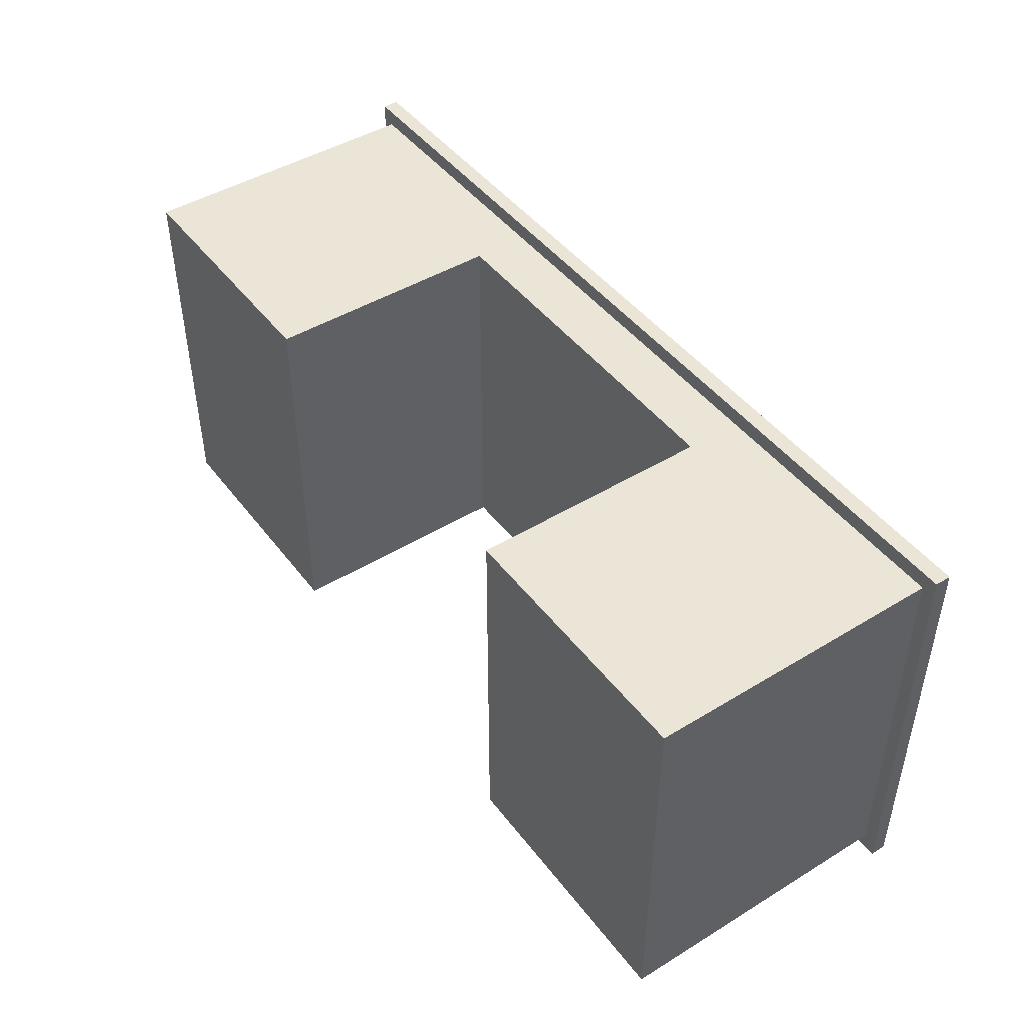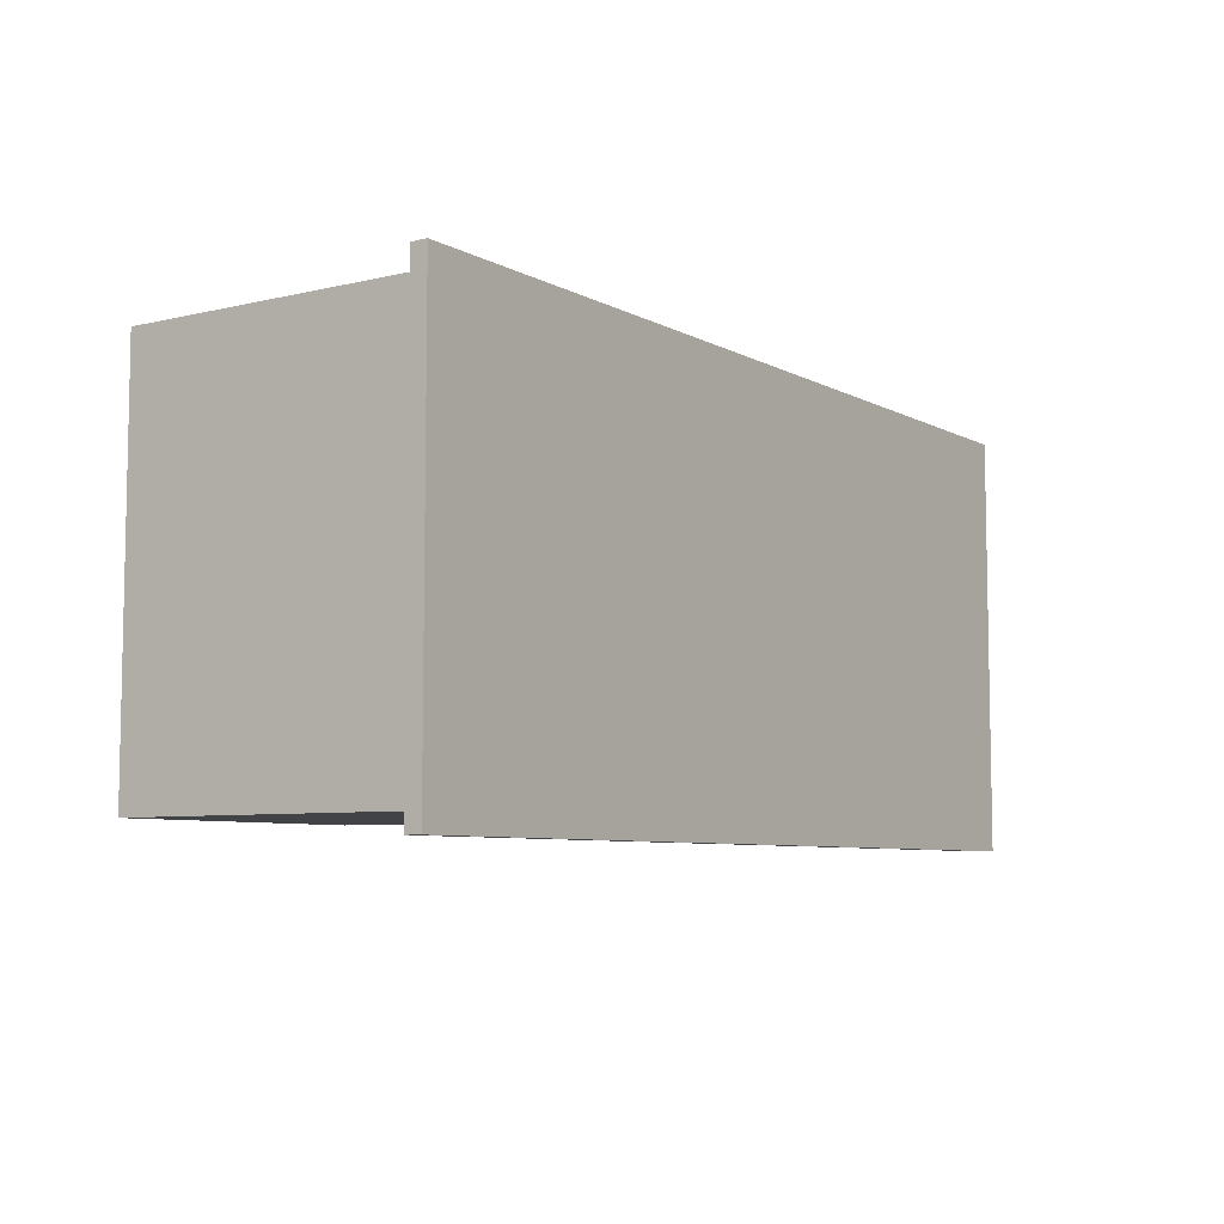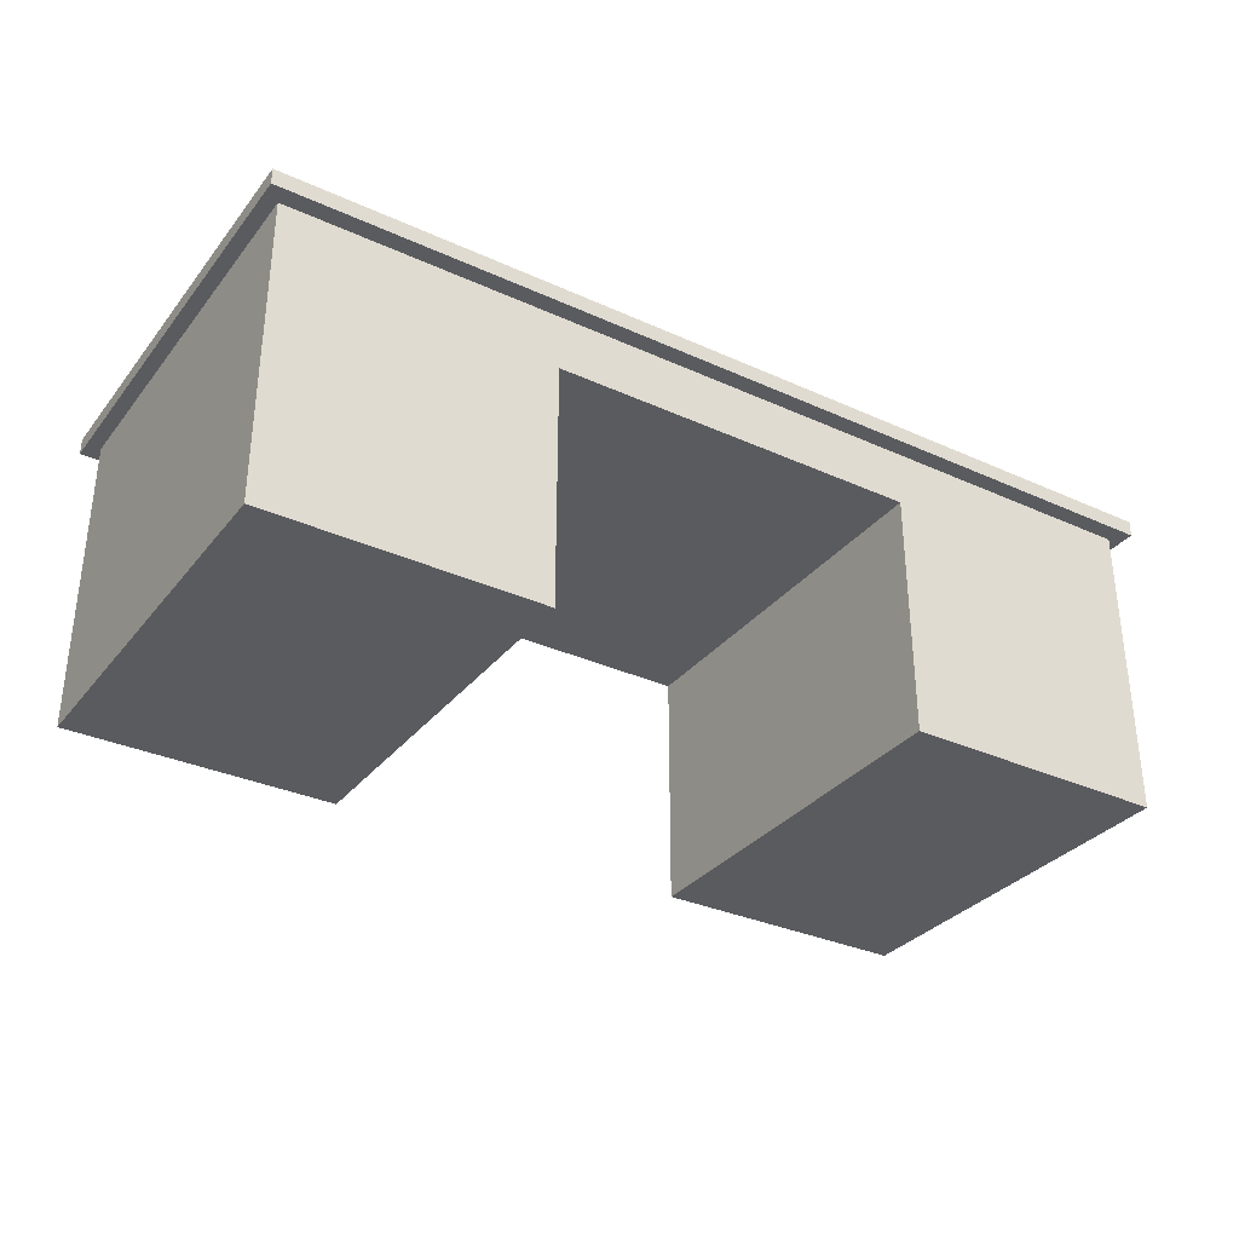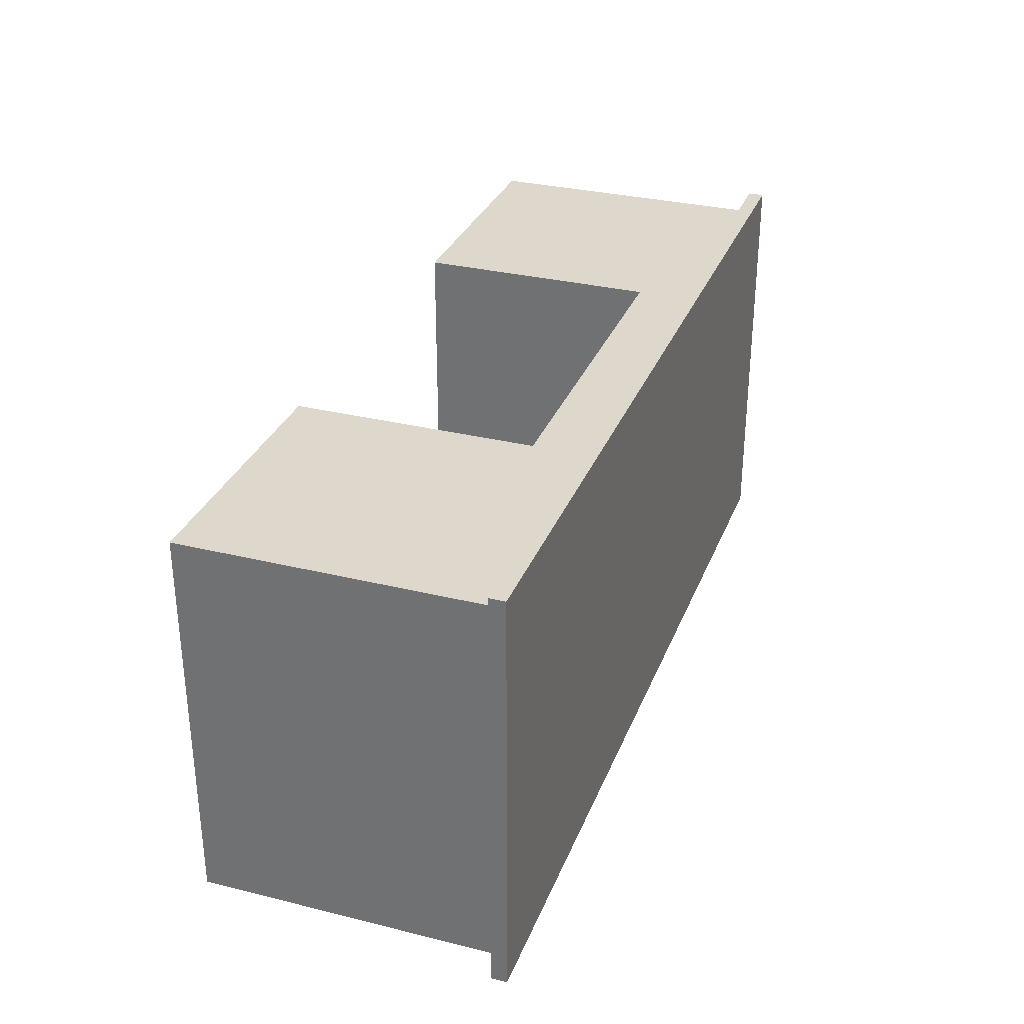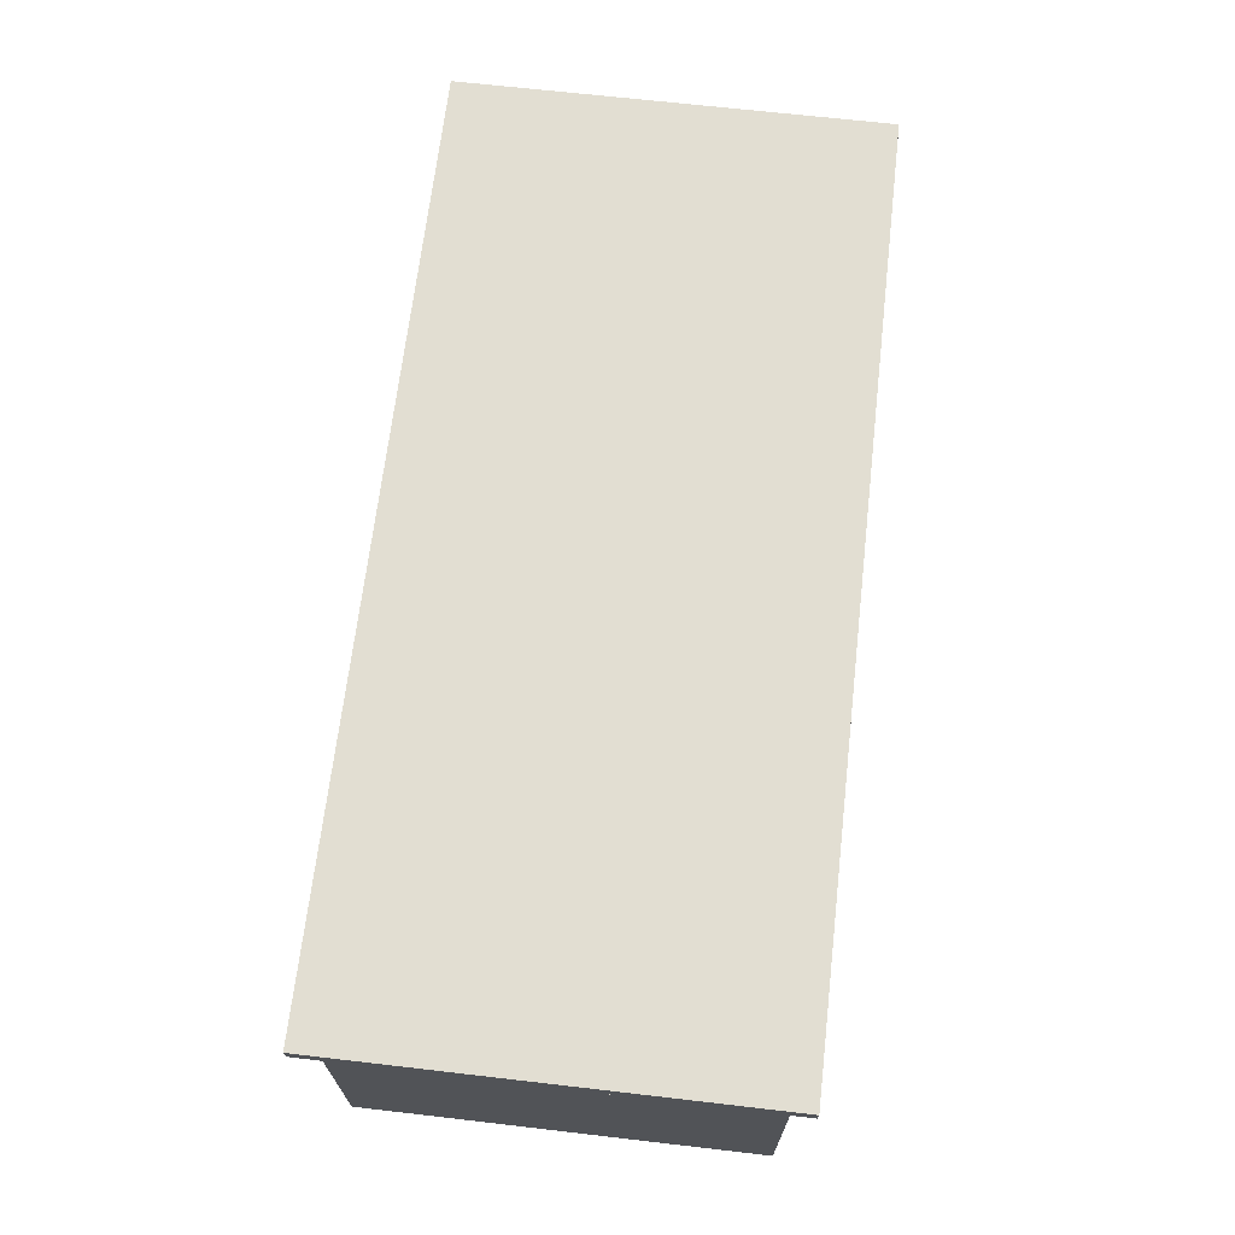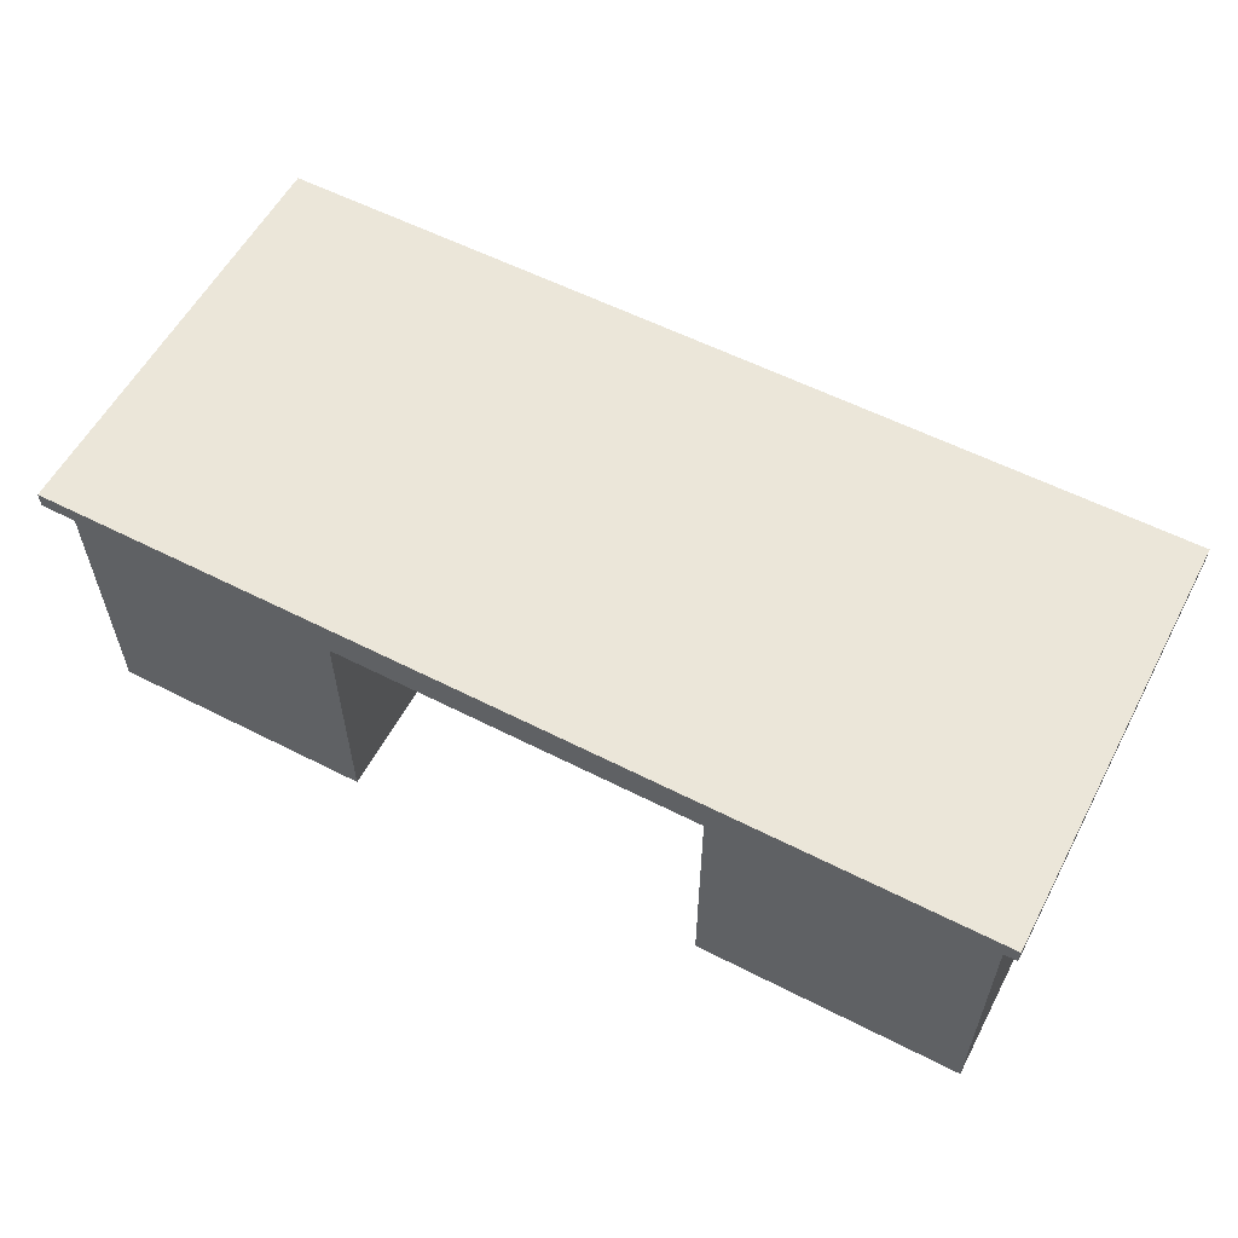
<metadata>
{"format":"obj","ext":"obj","renderer":"f3d","projection":"perspective","resolution":1024,"background":"white","views":[{"elev":45.7,"azim":55.0,"up":"+Z"},{"elev":-6.9,"azim":124.4,"up":"+Z"},{"elev":-32.6,"azim":-32.2,"up":"+Y"},{"elev":31.3,"azim":109.3,"up":"+Z"},{"elev":67.8,"azim":96.6,"up":"+Y"},{"elev":57.6,"azim":-152.1,"up":"+Y"}]}
</metadata>
<code>
g SM_Prop_Desk_03
v 2.017 1.255 0.9623
v 1.766 1.255 0.9623
v 1.766 1.335 0.9623
v 2.017 1.335 0.9623
v 2.214 0 -0.9623
v 1.568 0 0.9623
v 2.214 0 0.9623
v 1.568 0 -0.9623
v 0.9035 0 -0.9623
v 0.9035 0 0.9623
v 2.214 1.195 -0.9623
v 2.214 1.472 0.9623
v 2.214 1.472 -0.9623
v 2.214 1.195 0.9623
v 2.214 0.9435 -0.9623
v 2.214 0.9435 0.9623
v 2.214 0 -0.9623
v 2.214 0 0.9623
v 0.1435 1.307 0.9623
v -0 1.393 0.9623
v 0.1435 1.393 0.9623
v -0 1.307 0.9623
v -0.1435 1.307 0.9623
v -0.1435 1.393 0.9623
v 0.9035 1.195 0.9623
v 0.9035 1.195 -0.9623
v -0 1.195 -0.9623
v -0 1.195 0.9623
v -0.9035 1.195 0.9623
v -0.9035 1.195 -0.9623
v 0.9035 1.195 -0.9623
v 0.9035 1.195 0.9623
v 0.9035 0.9435 0.9623
v 0.9035 0.9435 -0.9623
v 0.9035 0 0.9623
v 0.9035 0 -0.9623
v 1.61 1.174 0.9623
v 2.173 0.9999 0.9623
v 1.61 0.9999 0.9623
v 2.173 1.174 0.9623
v 1.766 1.255 0.9623
v 2.017 1.255 0.9623
v 1.766 1.335 0.9623
v 2.173 1.416 0.9623
v 1.61 1.416 0.9623
v 2.017 1.335 0.9623
v 0.9437 1.175 0.9623
v 1.528 0.9964 0.9623
v 0.9437 0.9964 0.9623
v 1.528 1.175 0.9623
v 1.106 1.257 0.9623
v 1.366 1.257 0.9623
v 1.106 1.338 0.9623
v 1.528 1.42 0.9623
v 0.9437 1.42 0.9623
v 1.366 1.338 0.9623
v 1.366 1.338 0.9623
v 1.366 1.257 0.9623
v 1.106 1.257 0.9623
v 1.106 1.338 0.9623
v 1.568 0 -0.9623
v 0.9035 0.9435 -0.9623
v 0.9035 0 -0.9623
v 1.568 0.9435 -0.9623
v 0.9035 1.195 -0.9623
v 2.214 0.9435 -0.9623
v 2.214 0 -0.9623
v 2.214 1.195 -0.9623
v 1.568 1.195 -0.9623
v 2.214 1.472 -0.9623
v 1.568 1.472 -0.9623
v 0.9035 1.472 -0.9623
v -0 1.472 -0.9623
v -0 1.195 -0.9623
v -0.9035 1.195 -0.9623
v -0.9035 1.472 -0.9623
v -1.568 1.195 -0.9623
v -1.568 1.472 -0.9623
v -2.214 1.472 -0.9623
v -2.214 1.195 -0.9623
v -1.568 0.9435 -0.9623
v -0.9035 0.9435 -0.9623
v -2.214 0.9435 -0.9623
v -1.568 0 -0.9623
v -0.9035 0 -0.9623
v -2.214 0 -0.9623
v 1.769 0.815 0.9623
v 2.014 0.815 0.9623
v 2.014 0.7353 0.9623
v 1.769 0.7353 0.9623
v 1.11 0.815 0.9623
v 1.362 0.815 0.9623
v 1.362 0.7353 0.9623
v 1.11 0.7353 0.9623
v -2.017 1.255 0.9623
v -2.017 1.335 0.9623
v -1.766 1.335 0.9623
v -1.766 1.255 0.9623
v -2.214 0 -0.9623
v -2.214 0 0.9623
v -1.568 0 0.9623
v -1.568 0 -0.9623
v -0.9035 0 -0.9623
v -0.9035 0 0.9623
v -2.214 1.195 -0.9623
v -2.214 1.472 -0.9623
v -2.214 1.472 0.9623
v -2.214 1.195 0.9623
v -2.214 0.9435 -0.9623
v -2.214 0.9435 0.9623
v -2.214 0 -0.9623
v -2.214 0 0.9623
v -0.9035 1.195 -0.9623
v -0.9035 0.9435 0.9623
v -0.9035 1.195 0.9623
v -0.9035 0.9435 -0.9623
v -0.9035 0 0.9623
v -0.9035 0 -0.9623
v -1.61 1.174 0.9623
v -1.61 0.9999 0.9623
v -2.173 0.9999 0.9623
v -2.173 1.174 0.9623
v -1.766 1.255 0.9623
v -2.017 1.255 0.9623
v -1.766 1.335 0.9623
v -2.173 1.416 0.9623
v -1.61 1.416 0.9623
v -2.017 1.335 0.9623
v -0.9437 1.175 0.9623
v -0.9437 0.9964 0.9623
v -1.528 0.9964 0.9623
v -1.528 1.175 0.9623
v -1.106 1.257 0.9623
v -1.366 1.257 0.9623
v -1.106 1.338 0.9623
v -1.528 1.42 0.9623
v -0.9437 1.42 0.9623
v -1.366 1.338 0.9623
v -1.366 1.338 0.9623
v -1.106 1.338 0.9623
v -1.106 1.257 0.9623
v -1.366 1.257 0.9623
v -1.769 0.815 0.9623
v -1.769 0.7353 0.9623
v -2.014 0.7353 0.9623
v -2.014 0.815 0.9623
v -1.11 0.815 0.9623
v -1.11 0.7353 0.9623
v -1.362 0.7353 0.9623
v -1.362 0.815 0.9623
v -2.284 1.472 1.047
v -2.284 1.552 1.047
v 2.284 1.552 1.047
v 2.284 1.472 1.047
v -2.284 1.552 1.047
v -2.284 1.552 -1.047
v 2.284 1.552 -1.047
v 2.284 1.552 1.047
v -2.284 1.552 -1.047
v -2.284 1.472 -1.047
v 2.284 1.472 -1.047
v 2.284 1.552 -1.047
v -2.284 1.472 -1.047
v -2.284 1.472 1.047
v 2.284 1.472 1.047
v 2.284 1.472 -1.047
v 2.284 1.472 1.047
v 2.284 1.552 1.047
v 2.284 1.552 -1.047
v 2.284 1.472 -1.047
v -2.284 1.472 -1.047
v -2.284 1.552 -1.047
v -2.284 1.552 1.047
v -2.284 1.472 1.047
v -0 1.436 0.9623
v 0.9035 1.472 0.9623
v 0.7641 1.436 0.9623
v 0.7641 1.231 0.9623
v -0 1.472 0.9623
v -0.9035 1.472 0.9623
v -0.7641 1.436 0.9623
v -0.7641 1.231 0.9623
v 0.9035 1.195 0.9623
v -0 1.231 0.9623
v -0.9035 1.195 0.9623
v -0 1.195 0.9623
v 0.9437 1.42 0.9623
v 0.9437 1.175 0.9623
v 1.528 1.42 0.9623
v 0.9035 0.9435 0.9623
v 1.568 1.472 0.9623
v 0.9437 0.9964 0.9623
v 1.528 1.175 0.9623
v 1.568 0.9435 0.9623
v 1.528 0.9964 0.9623
v 1.568 1.195 0.9623
v 1.518 0.8987 0.9623
v 1.518 0.0448 0.9623
v 0.9533 0.8987 0.9623
v 0.9035 0 0.9623
v 0.9533 0.0448 0.9623
v 1.568 0 0.9623
v 1.61 1.416 0.9623
v 1.61 1.174 0.9623
v 2.173 1.416 0.9623
v 2.214 1.472 0.9623
v 2.173 1.174 0.9623
v 2.214 1.195 0.9623
v 2.173 0.9999 0.9623
v 2.214 0.9435 0.9623
v 1.61 0.9999 0.9623
v 1.617 0.8987 0.9623
v 1.617 0.0448 0.9623
v 2.166 0.8987 0.9623
v 2.214 0 0.9623
v 2.166 0.0448 0.9623
v 0.7641 1.231 0.9623
v -0 1.231 0.9623
v -0 1.307 0.9623
v -0.7641 1.231 0.9623
v 0.1435 1.307 0.9623
v -0.1435 1.307 0.9623
v 0.7641 1.436 0.9623
v -0.7641 1.436 0.9623
v 0.1435 1.393 0.9623
v -0.1435 1.393 0.9623
v -0 1.436 0.9623
v -0 1.393 0.9623
v -0.9437 1.42 0.9623
v -0.9437 1.175 0.9623
v -1.528 1.42 0.9623
v -0.9035 0.9435 0.9623
v -1.568 1.472 0.9623
v -0.9437 0.9964 0.9623
v -1.528 1.175 0.9623
v -1.568 0.9435 0.9623
v -1.528 0.9964 0.9623
v -1.568 1.195 0.9623
v -1.518 0.8987 0.9623
v -1.518 0.0448 0.9623
v -0.9533 0.8987 0.9623
v -0.9035 0 0.9623
v -0.9533 0.0448 0.9623
v -1.568 0 0.9623
v -1.61 1.416 0.9623
v -1.61 1.174 0.9623
v -2.173 1.416 0.9623
v -2.214 1.472 0.9623
v -2.173 1.174 0.9623
v -2.214 1.195 0.9623
v -2.173 0.9999 0.9623
v -2.214 0.9435 0.9623
v -1.61 0.9999 0.9623
v -1.617 0.8987 0.9623
v -1.617 0.0448 0.9623
v -2.166 0.8987 0.9623
v -2.214 0 0.9623
v -2.166 0.0448 0.9623
v 1.617 0.8987 0.9623
v 2.166 0.8987 0.9623
v 2.014 0.815 0.9623
v 1.769 0.815 0.9623
v 2.014 0.7353 0.9623
v 1.617 0.0448 0.9623
v 2.166 0.0448 0.9623
v 1.769 0.7353 0.9623
v 0.9533 0.8987 0.9623
v 1.518 0.8987 0.9623
v 1.362 0.815 0.9623
v 1.11 0.815 0.9623
v 1.362 0.7353 0.9623
v 0.9533 0.0448 0.9623
v 1.518 0.0448 0.9623
v 1.11 0.7353 0.9623
v -1.617 0.8987 0.9623
v -1.769 0.815 0.9623
v -2.014 0.815 0.9623
v -2.166 0.8987 0.9623
v -1.617 0.0448 0.9623
v -2.014 0.7353 0.9623
v -1.769 0.7353 0.9623
v -2.166 0.0448 0.9623
v -0.9533 0.8987 0.9623
v -1.11 0.815 0.9623
v -1.362 0.815 0.9623
v -1.518 0.8987 0.9623
v -0.9533 0.0448 0.9623
v -1.362 0.7353 0.9623
v -1.11 0.7353 0.9623
v -1.518 0.0448 0.9623
g SM_Prop_Desk_03_0
f 3 2 1
f 4 3 1
f 7 6 5
f 6 8 5
f 9 8 6
f 10 9 6
f 13 12 11
f 12 14 11
f 15 11 14
f 16 15 14
f 17 15 16
f 18 17 16
f 21 20 19
f 20 22 19
f 22 20 23
f 20 24 23
f 27 26 25
f 28 27 25
f 27 28 29
f 30 27 29
f 33 32 31
f 34 33 31
f 35 33 34
f 36 35 34
f 39 38 37
f 38 40 37
f 41 37 40
f 42 41 40
f 41 43 37
f 42 40 44
f 43 45 37
f 46 42 44
f 46 44 45
f 43 46 45
f 49 48 47
f 48 50 47
f 51 47 50
f 52 51 50
f 51 53 47
f 52 50 54
f 53 55 47
f 56 52 54
f 56 54 55
f 53 56 55
f 59 58 57
f 60 59 57
f 63 62 61
f 62 64 61
f 62 65 64
f 61 64 66
f 67 61 66
f 66 64 68
f 64 69 68
f 65 69 64
f 68 69 70
f 69 71 70
f 72 71 69
f 65 72 69
f 73 72 65
f 74 73 65
f 73 74 75
f 76 73 75
f 76 75 77
f 78 76 77
f 78 77 79
f 77 80 79
f 77 75 81
f 77 81 80
f 75 82 81
f 81 83 80
f 81 82 84
f 81 84 83
f 82 85 84
f 84 86 83
f 89 88 87
f 90 89 87
f 93 92 91
f 94 93 91
f 97 96 95
f 98 97 95
f 101 100 99
f 102 101 99
f 102 103 101
f 103 104 101
f 107 106 105
f 108 107 105
f 105 109 108
f 109 110 108
f 109 111 110
f 111 112 110
f 115 114 113
f 114 116 113
f 114 117 116
f 117 118 116
f 121 120 119
f 122 121 119
f 119 123 122
f 123 124 122
f 125 123 119
f 122 124 126
f 127 125 119
f 124 128 126
f 128 125 127
f 126 128 127
f 131 130 129
f 132 131 129
f 129 133 132
f 133 134 132
f 135 133 129
f 132 134 136
f 137 135 129
f 134 138 136
f 138 135 137
f 136 138 137
f 141 140 139
f 142 141 139
f 145 144 143
f 146 145 143
f 149 148 147
f 150 149 147
f 153 152 151
f 154 153 151
f 157 156 155
f 158 157 155
f 161 160 159
f 162 161 159
f 165 164 163
f 166 165 163
f 169 168 167
f 170 169 167
f 173 172 171
f 174 173 171
f 177 176 175
f 177 178 176
f 176 179 175
f 179 180 175
f 180 181 175
f 182 181 180
f 178 183 176
f 178 184 183
f 184 182 185
f 185 182 180
f 184 186 183
f 186 184 185
f 187 176 183
f 188 187 183
f 187 189 176
f 188 183 190
f 189 191 176
f 192 188 190
f 189 193 191
f 192 190 194
f 195 192 194
f 193 195 196
f 195 194 196
f 193 196 191
f 197 194 190
f 197 198 194
f 199 197 190
f 199 190 200
f 201 199 200
f 201 200 202
f 198 201 202
f 198 202 194
f 203 191 196
f 204 203 196
f 204 196 194
f 203 205 191
f 205 206 191
f 205 207 206
f 207 208 206
f 207 209 208
f 209 210 208
f 211 204 194
f 209 211 210
f 211 194 210
f 212 194 202
f 213 212 202
f 212 214 194
f 214 210 194
f 213 202 215
f 214 216 210
f 216 215 210
f 216 213 215
f 219 218 217
f 218 219 220
f 221 219 217
f 219 222 220
f 221 217 223
f 220 222 224
f 225 221 223
f 222 226 224
f 225 223 227
f 224 226 227
f 228 225 227
f 226 228 227
f 180 229 185
f 229 230 185
f 231 229 180
f 185 230 232
f 233 231 180
f 230 234 232
f 235 231 233
f 232 234 236
f 234 237 236
f 237 235 238
f 236 237 238
f 238 235 233
f 236 239 232
f 240 239 236
f 239 241 232
f 232 241 242
f 241 243 242
f 242 243 244
f 243 240 244
f 244 240 236
f 233 245 238
f 245 246 238
f 238 246 236
f 247 245 233
f 248 247 233
f 249 247 248
f 250 249 248
f 251 249 250
f 252 251 250
f 246 253 236
f 253 251 252
f 236 253 252
f 236 254 244
f 254 255 244
f 256 254 236
f 252 256 236
f 244 255 257
f 258 256 252
f 257 258 252
f 255 258 257
f 261 260 259
f 262 261 259
f 261 263 260
f 262 259 264
f 263 265 260
f 266 262 264
f 266 264 265
f 263 266 265
f 269 268 267
f 270 269 267
f 269 271 268
f 270 267 272
f 271 273 268
f 274 270 272
f 274 272 273
f 271 274 273
f 277 276 275
f 278 277 275
f 275 276 279
f 280 277 278
f 276 281 279
f 282 280 278
f 279 281 282
f 281 280 282
f 285 284 283
f 286 285 283
f 283 284 287
f 288 285 286
f 284 289 287
f 290 288 286
f 287 289 290
f 289 288 290

</code>
